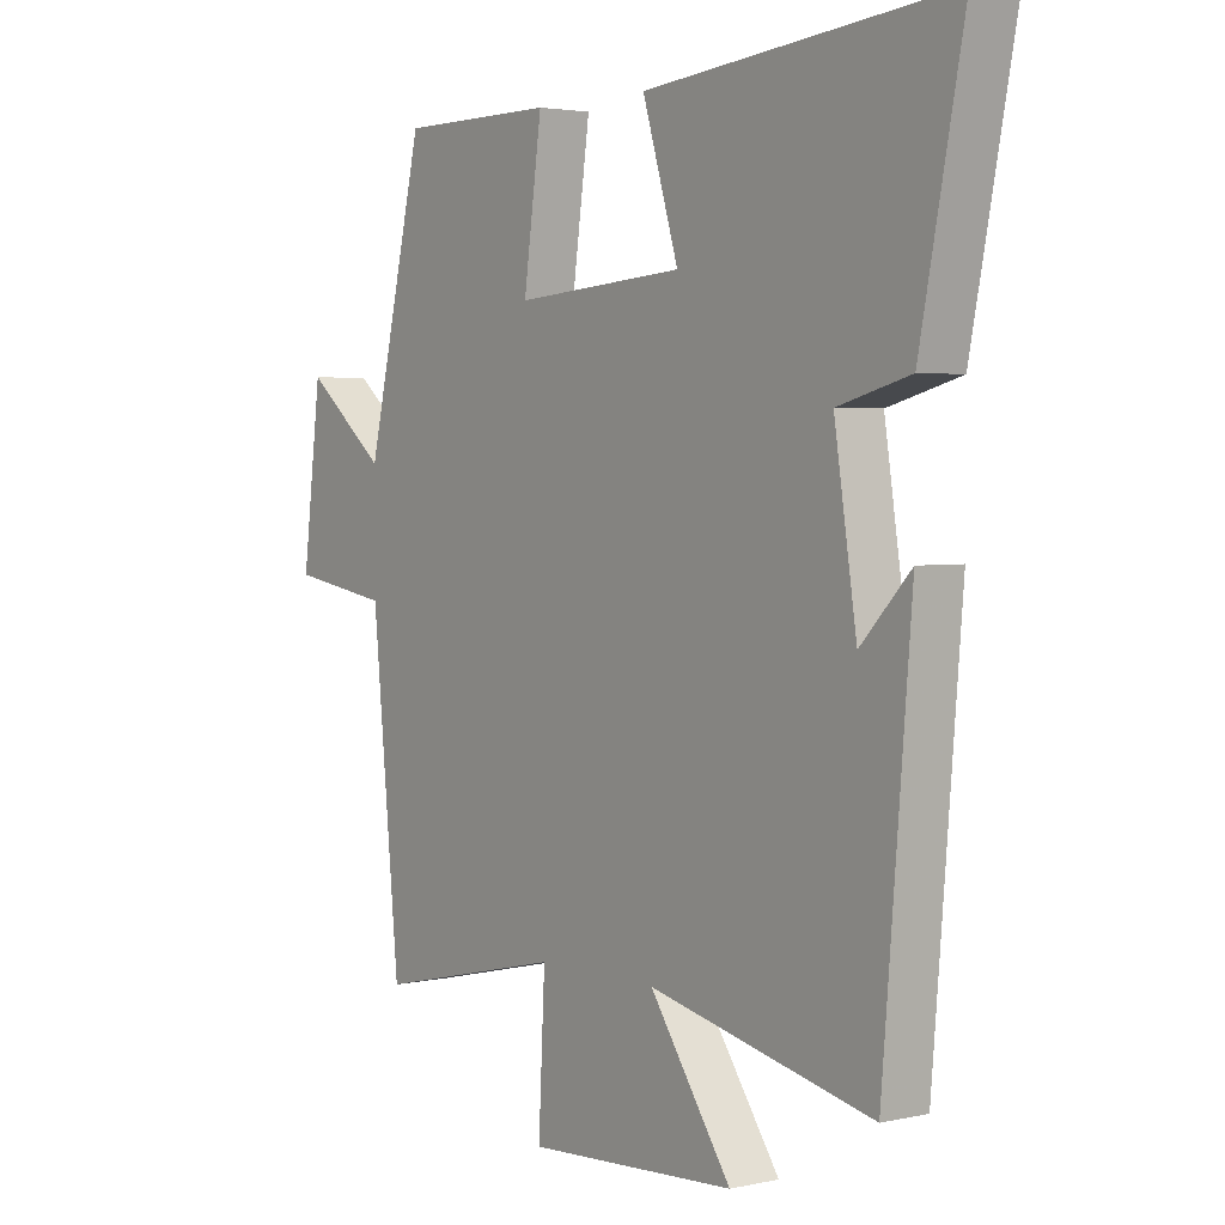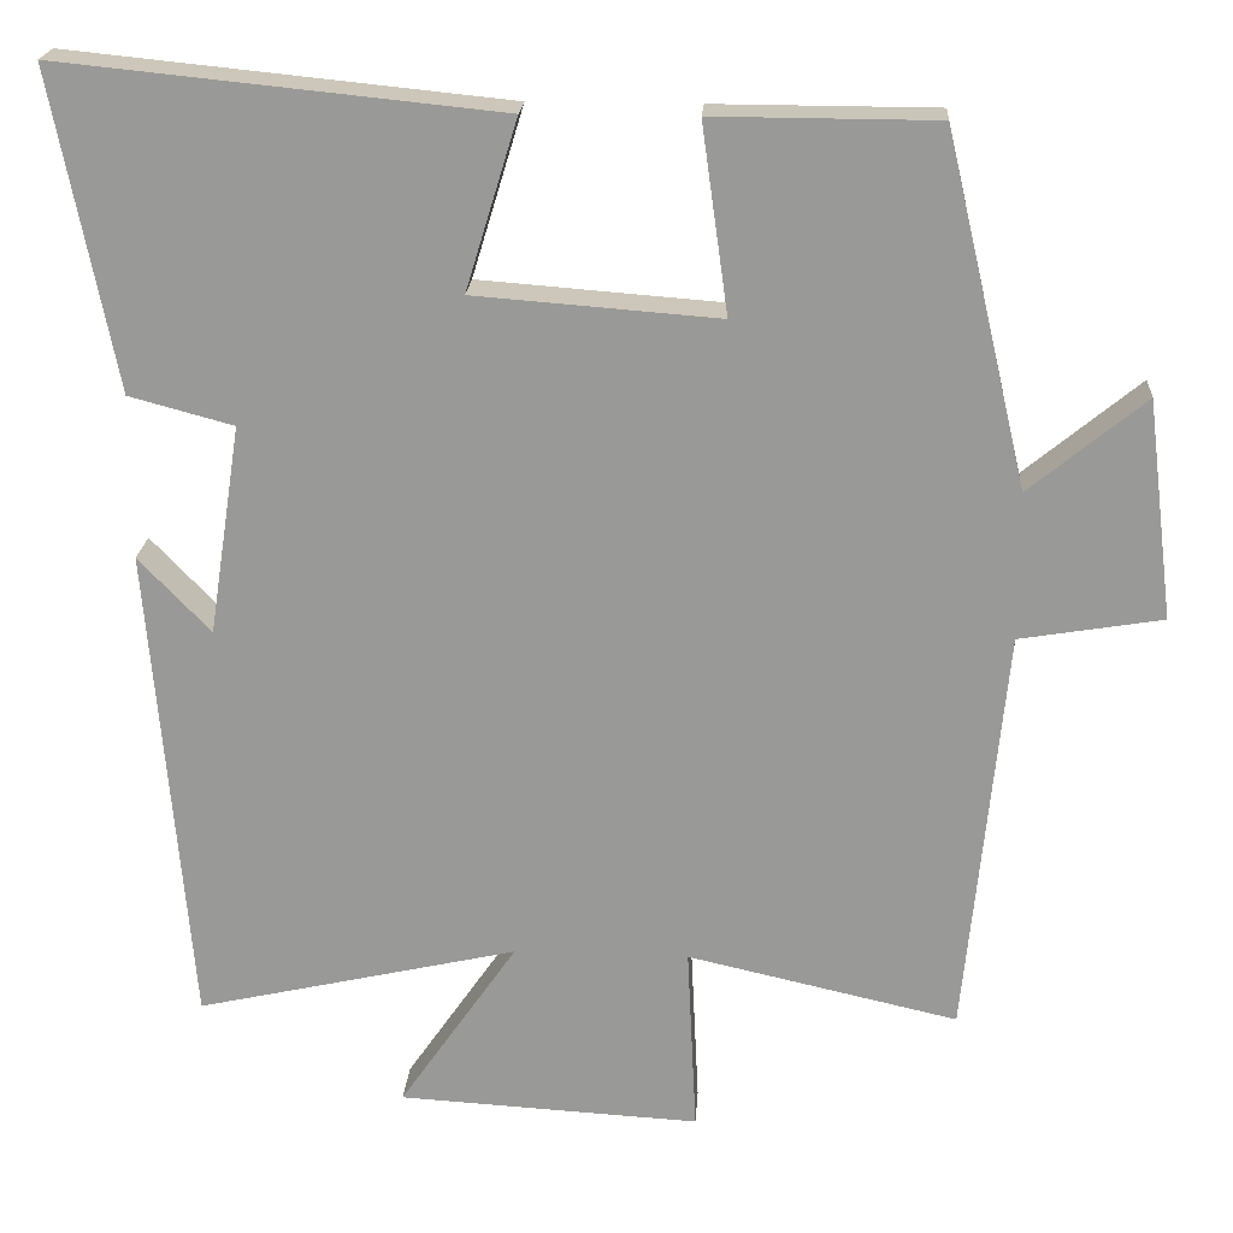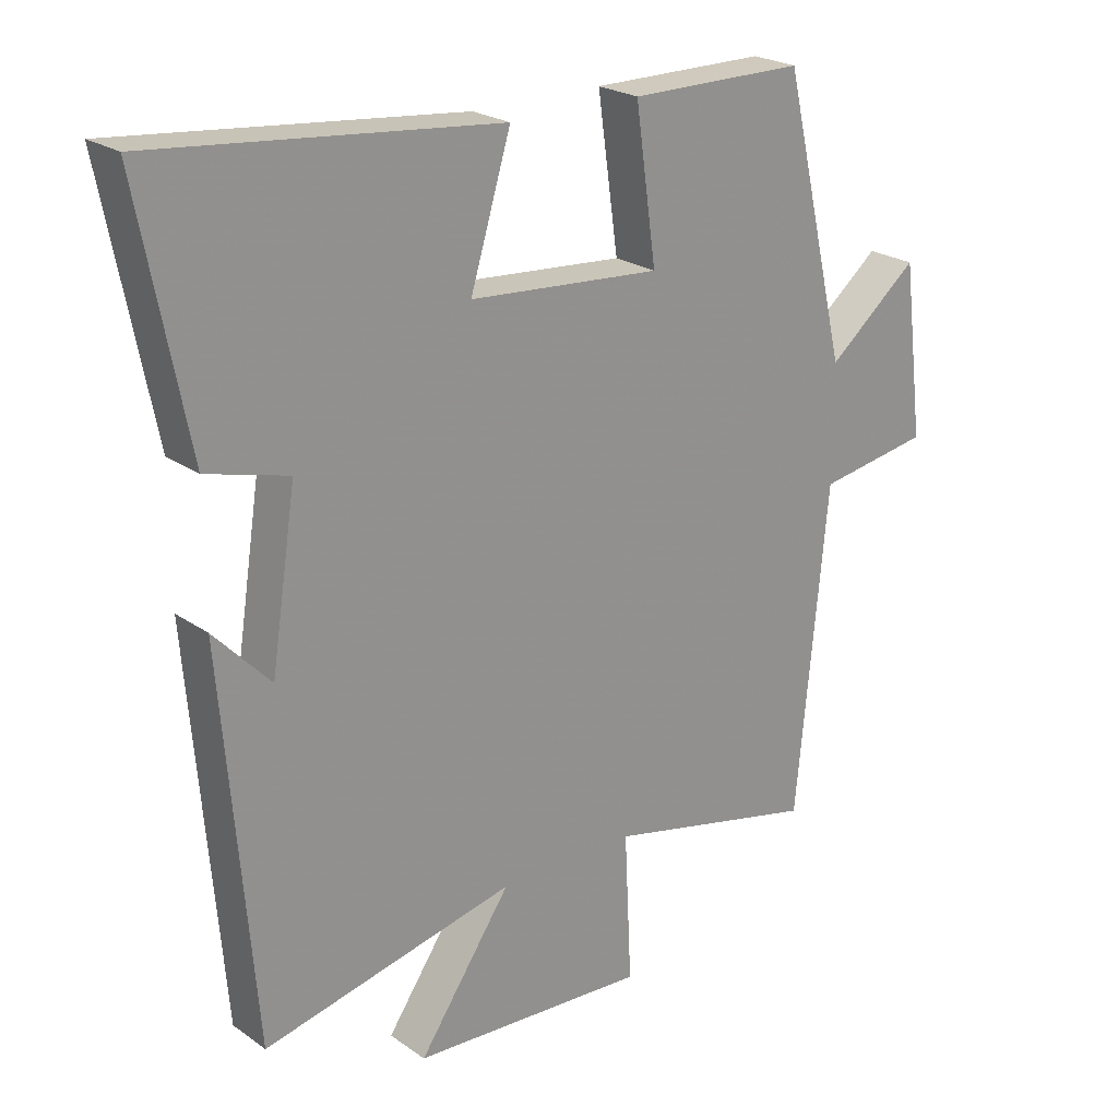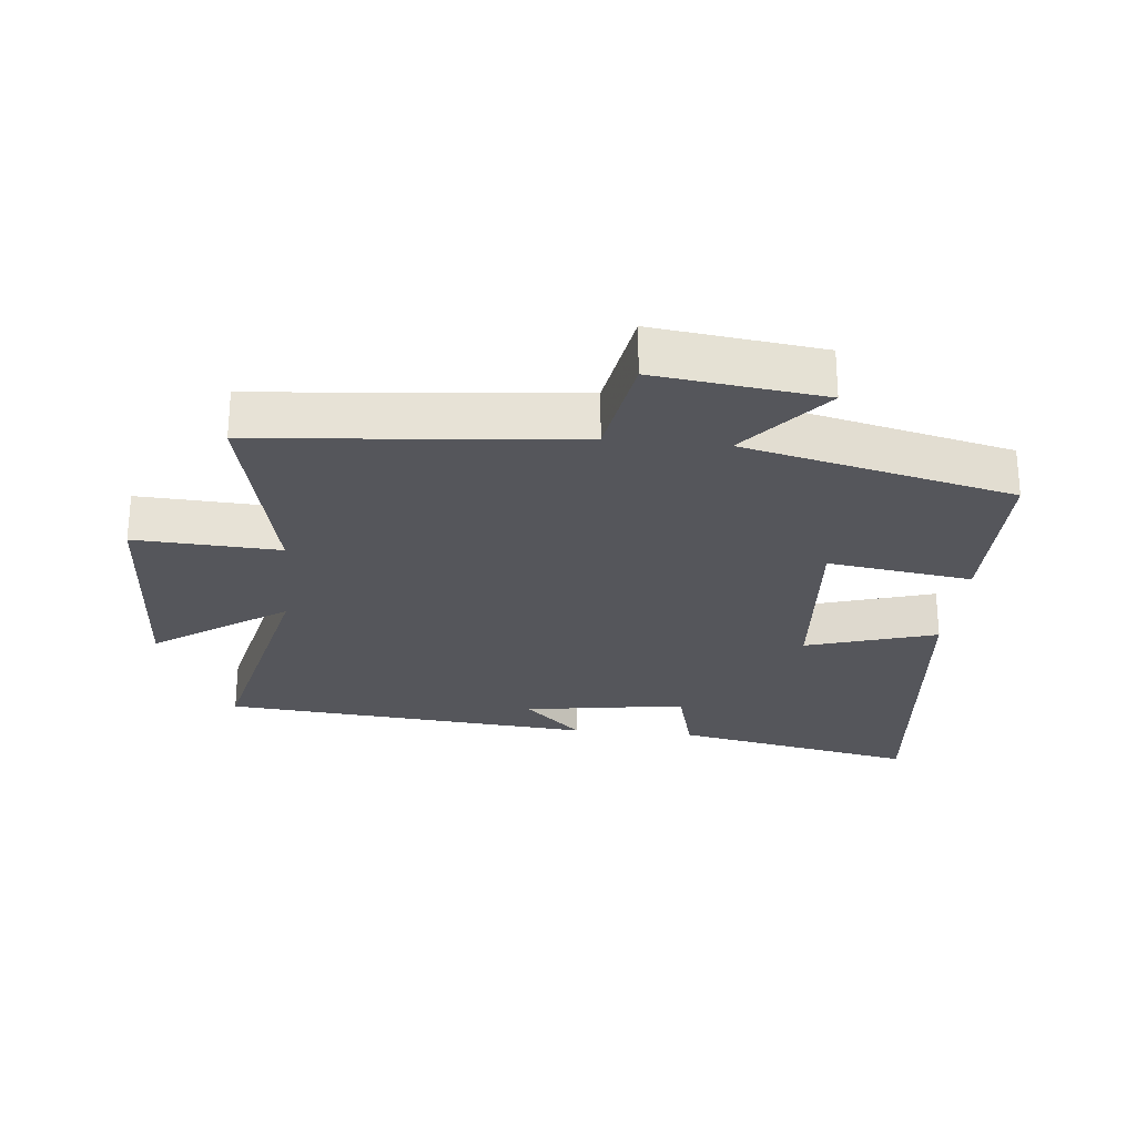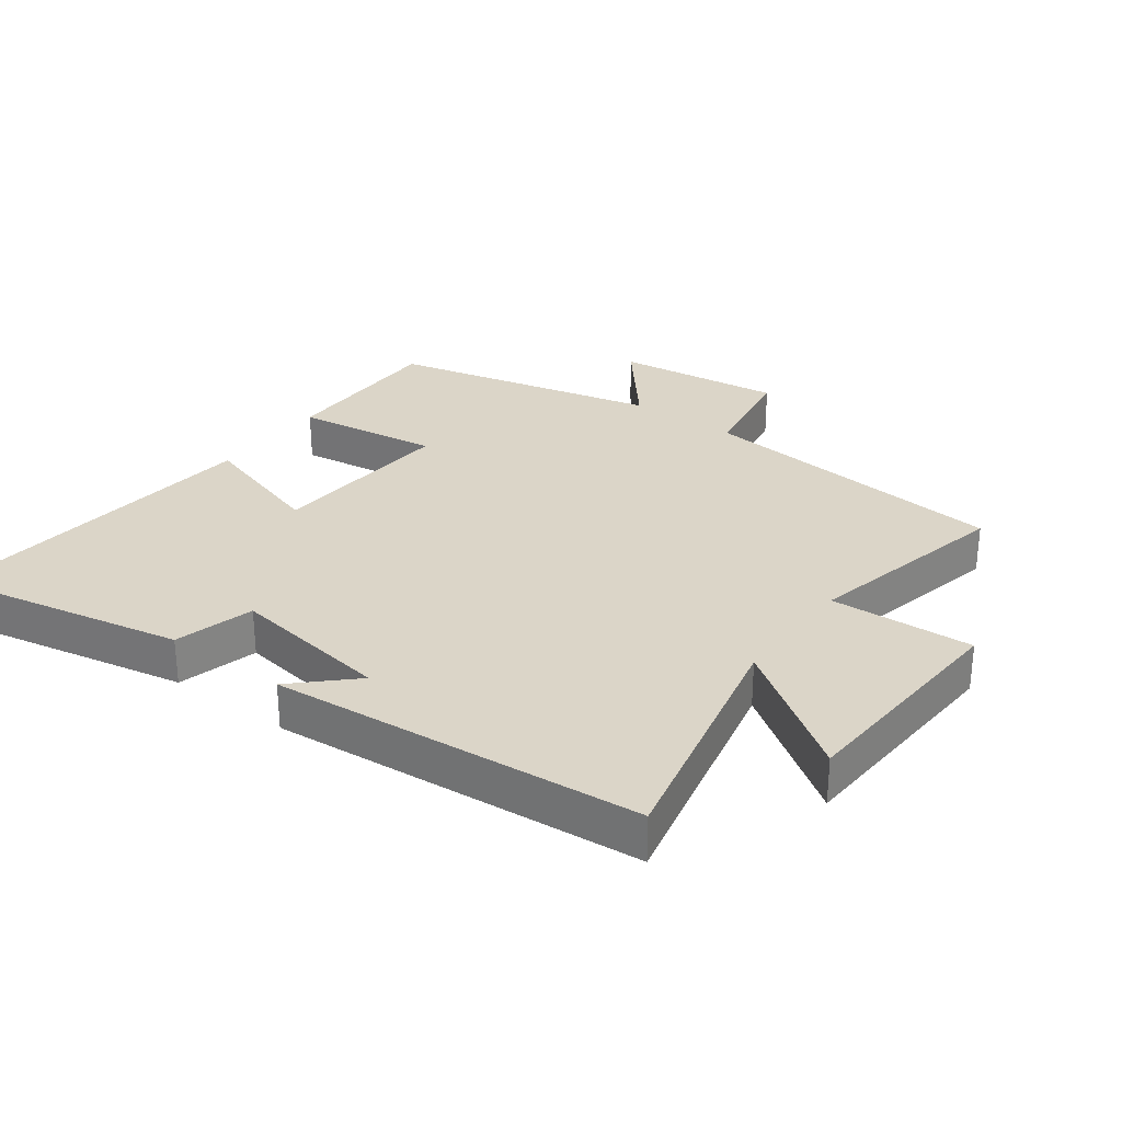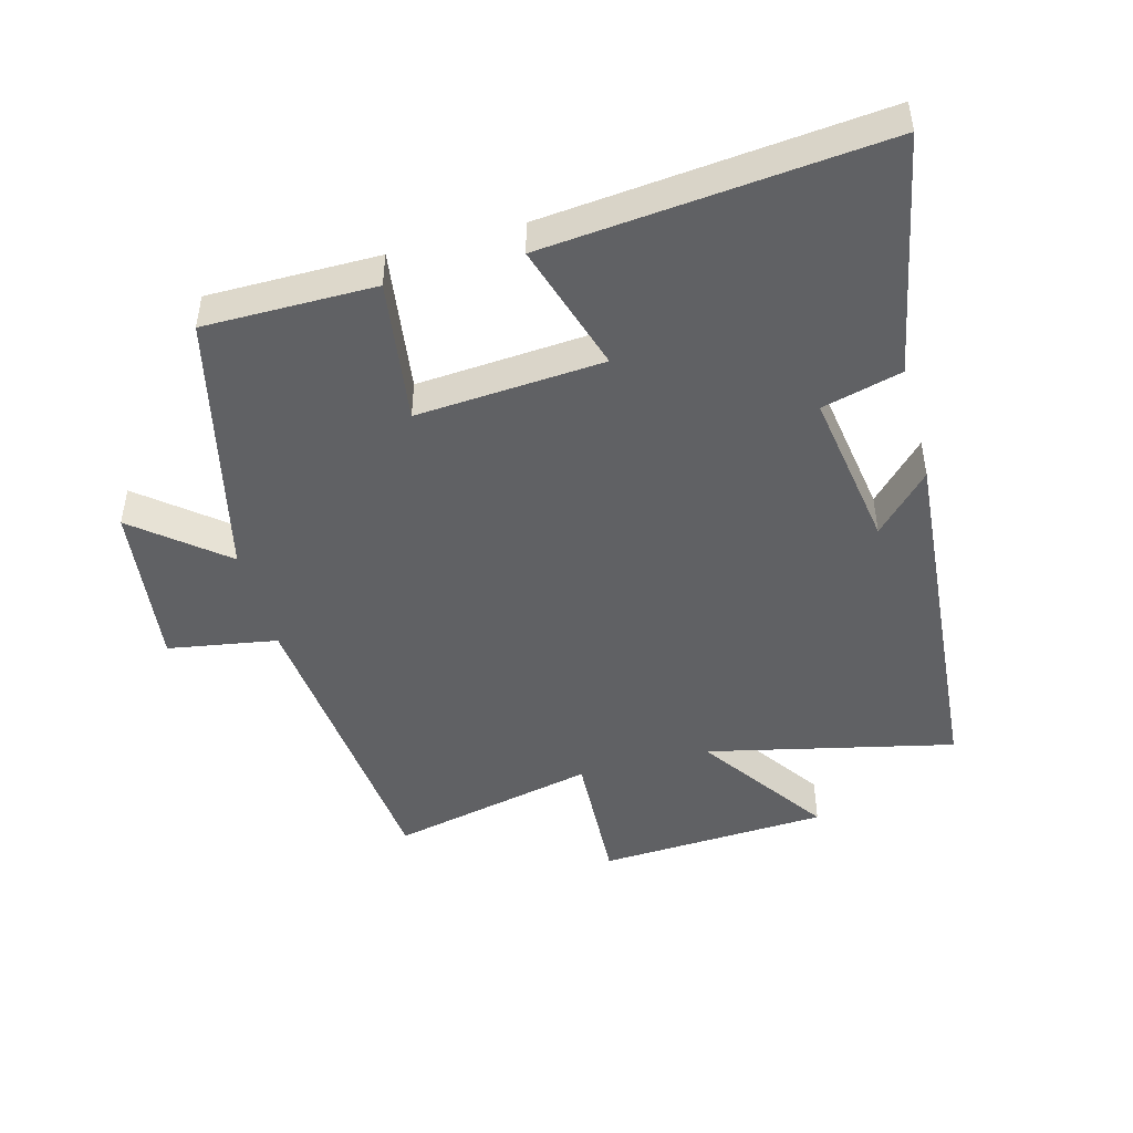
<metadata>
{"format":"obj","ext":"obj","renderer":"f3d","projection":"perspective","resolution":1024,"background":"white","views":[{"elev":3.0,"azim":52.9,"up":"+Z"},{"elev":20.6,"azim":-176.2,"up":"+Z"},{"elev":23.0,"azim":139.7,"up":"+Z"},{"elev":-26.2,"azim":-95.8,"up":"+Y"},{"elev":29.5,"azim":126.4,"up":"+Y"},{"elev":-46.8,"azim":15.1,"up":"+Y"}]}
</metadata>
<code>
v 0.574 0.07 0.552
v 0.5 0.07 0.178
v 0.377 0.07 0.145
v 0.415 0.07 -0.103
v 0.5 0.07 -0.014
v 0.452 0.07 -0.586
v 0.072 0.07 -0.5
v 0.211 0.07 -0.702
v -0.145 0.07 -0.722
v -0.134 0.07 -0.5
v -0.453 0.07 -0.572
v -0.5 0.07 -0.088
v -0.668 0.07 -0.06
v -0.636 0.07 0.198
v -0.5 0.07 0.086
v -0.403 0.07 0.499
v -0.14 0.07 0.5
v -0.171 0.07 0.278
v 0.117 0.07 0.3
v 0.056 0.07 0.5
v 0.574 0 0.552
v 0.5 0 0.178
v 0.377 0 0.145
v 0.415 0 -0.103
v 0.5 0 -0.014
v 0.452 0 -0.586
v 0.072 0 -0.5
v 0.211 0 -0.702
v -0.145 0 -0.722
v -0.134 0 -0.5
v -0.453 0 -0.572
v -0.5 0 -0.088
v -0.668 0 -0.06
v -0.636 0 0.198
v -0.5 0 0.086
v -0.403 0 0.499
v -0.14 0 0.5
v -0.171 0 0.278
v 0.117 0 0.3
v 0.056 0 0.5
f 1 2 3
f 20 1 3
f 19 20 3
f 18 19 3 4
f 15 16 17 18
f 15 18 4
f 12 13 14 15
f 12 15 4
f 11 12 4
f 10 11 4
f 7 8 9 10
f 7 10 4
f 4 5 6 7
f 23 22 21
f 23 21 40
f 23 40 39
f 24 23 39 38
f 38 37 36 35
f 24 38 35
f 35 34 33 32
f 24 35 32
f 24 32 31
f 24 31 30
f 30 29 28 27
f 24 30 27
f 27 26 25 24
f 1 21 22 2
f 2 22 23 3
f 3 23 24 4
f 4 24 25 5
f 5 25 26 6
f 6 26 27 7
f 7 27 28 8
f 8 28 29 9
f 9 29 30 10
f 10 30 31 11
f 11 31 32 12
f 12 32 33 13
f 13 33 34 14
f 14 34 35 15
f 15 35 36 16
f 16 36 37 17
f 17 37 38 18
f 18 38 39 19
f 19 39 40 20
f 20 40 21 1

</code>
